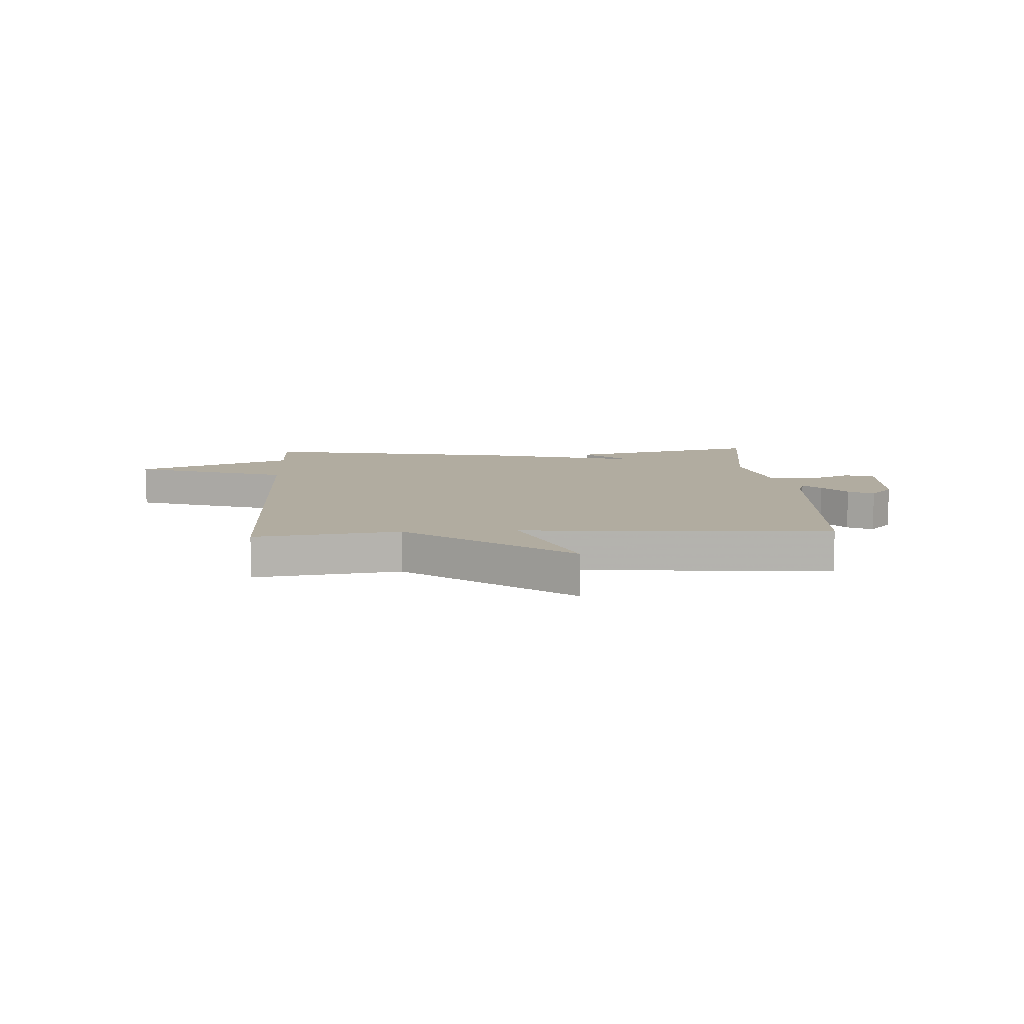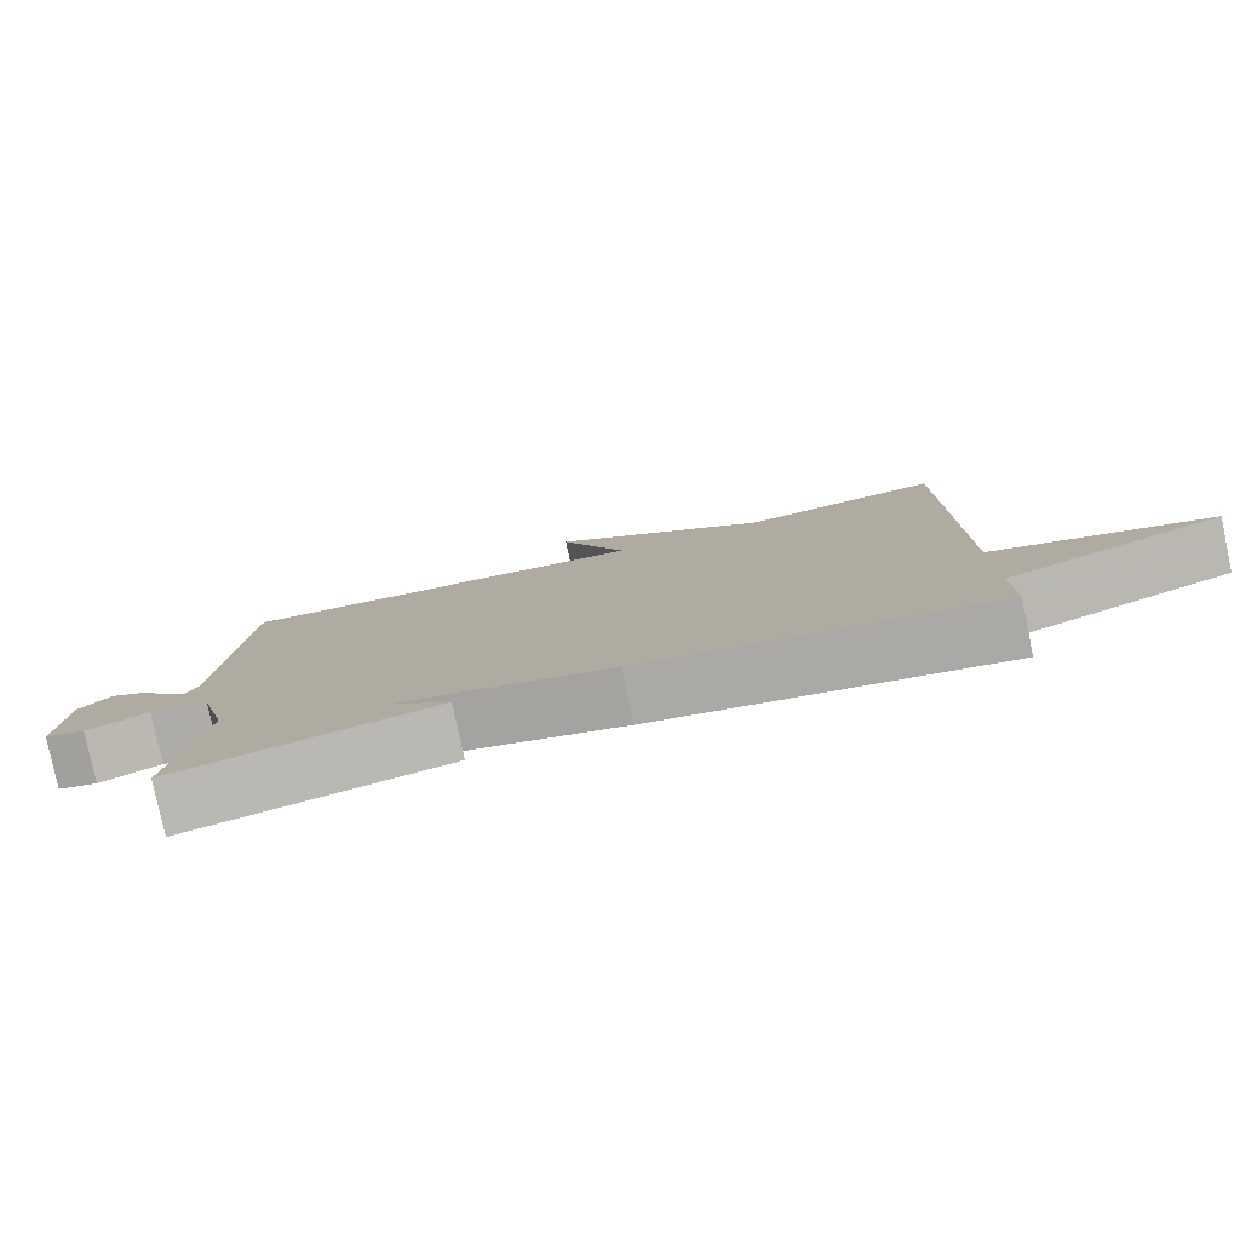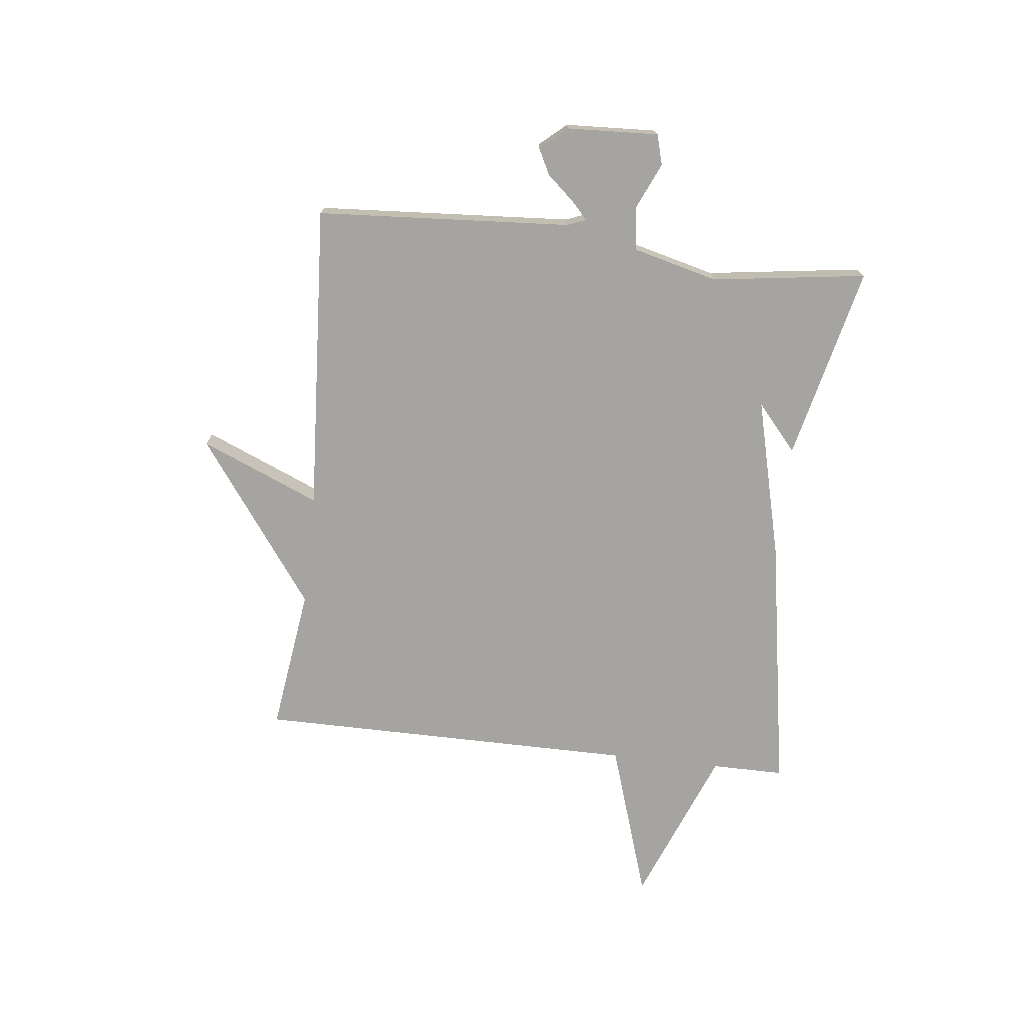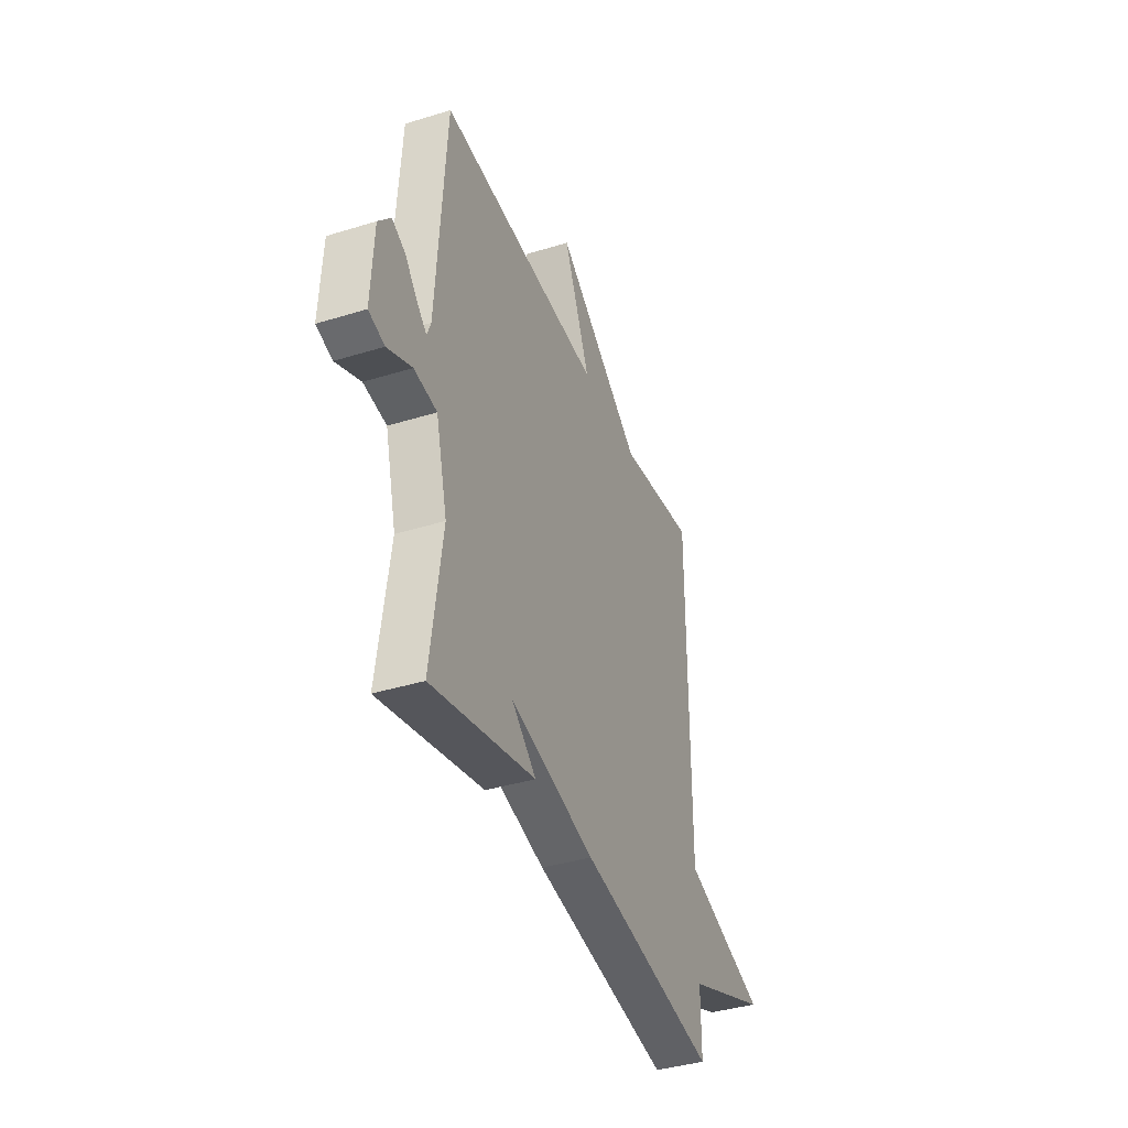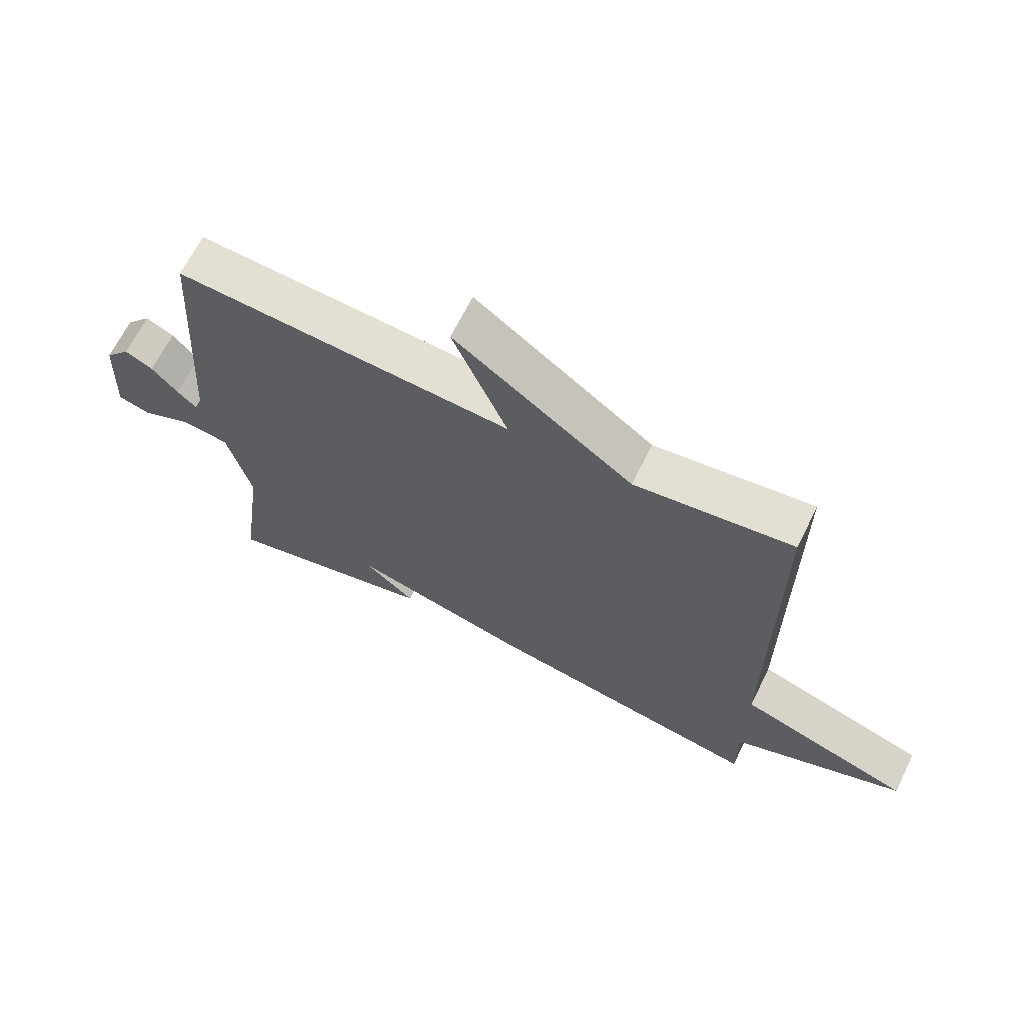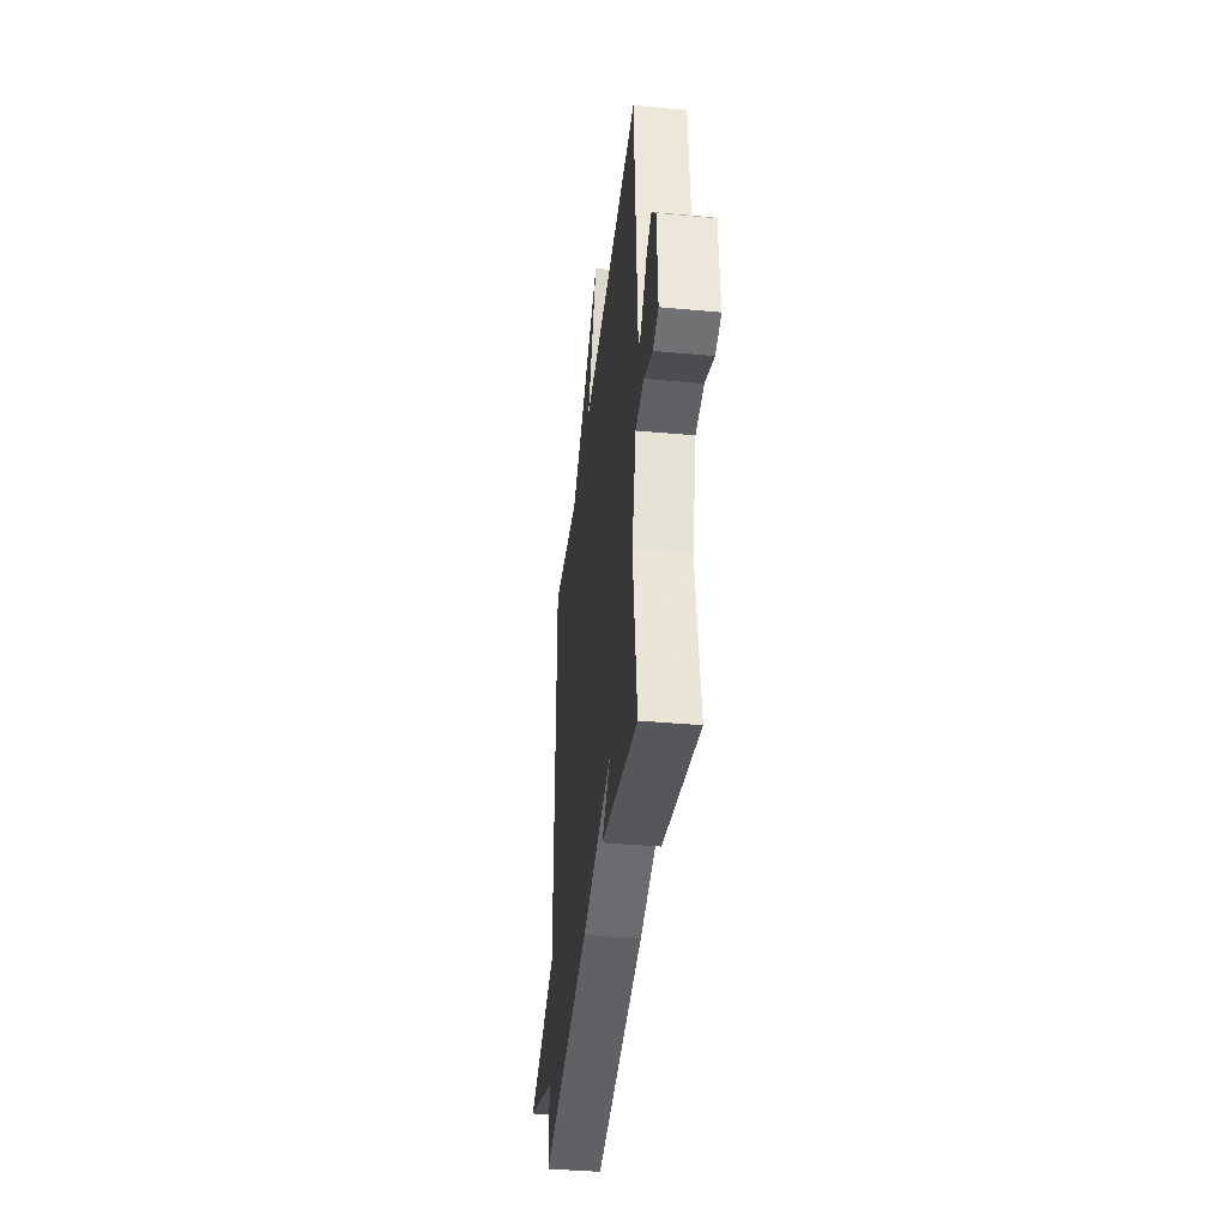
<metadata>
{"format":"obj","ext":"obj","renderer":"f3d","projection":"perspective","resolution":1024,"background":"white","views":[{"elev":10.1,"azim":-3.1,"up":"+Y"},{"elev":-79.9,"azim":-168.0,"up":"+Z"},{"elev":-73.2,"azim":83.4,"up":"+Y"},{"elev":-39.0,"azim":111.2,"up":"+Z"},{"elev":66.0,"azim":-153.7,"up":"+Z"},{"elev":-39.5,"azim":83.5,"up":"+Z"}]}
</metadata>
<code>
v -0.5 0.07 -0.5
v -0.5 0.07 -0.372
v -0.778 0.07 -0.263
v -0.5 0.07 -0.172
v -0.5 0.07 0.5
v -0.244 0.07 0.466
v 0.044 0.07 0.676
v -0.044 0.07 0.466
v 0.5 0.07 0.5
v 0.53 0.07 0.053
v 0.543 0.07 0.019
v 0.574 0.07 0.048
v 0.616 0.07 0.096
v 0.661 0.07 0.119
v 0.702 0.07 0.072
v 0.71 0.07 -0.089
v 0.657 0.07 -0.104
v 0.576 0.07 -0.068
v 0.5 0.07 -0.078
v 0.462 0.07 -0.228
v 0.5 0.07 -0.5
v 0.157 0.07 -0.421
v 0.239 0.07 -0.35
v -0.043 0.07 -0.421
v -0.5 0 -0.5
v -0.5 0 -0.372
v -0.778 0 -0.263
v -0.5 0 -0.172
v -0.5 0 0.5
v -0.244 0 0.466
v 0.044 0 0.676
v -0.044 0 0.466
v 0.5 0 0.5
v 0.53 0 0.053
v 0.543 0 0.019
v 0.574 0 0.048
v 0.616 0 0.096
v 0.661 0 0.119
v 0.702 0 0.072
v 0.71 0 -0.089
v 0.657 0 -0.104
v 0.576 0 -0.068
v 0.5 0 -0.078
v 0.462 0 -0.228
v 0.5 0 -0.5
v 0.157 0 -0.421
v 0.239 0 -0.35
v -0.043 0 -0.421
f 23 24 1 2
f 20 21 22 23
f 2 3 4
f 23 2 4
f 20 23 4
f 19 20 4
f 4 5 6
f 19 4 6
f 18 19 6
f 16 17 18
f 15 16 18
f 14 15 18
f 13 14 18
f 12 13 18
f 11 12 18
f 10 11 18 6
f 8 9 10
f 8 10 6
f 6 7 8
f 26 25 48 47
f 47 46 45 44
f 28 27 26
f 28 26 47
f 28 47 44
f 28 44 43
f 30 29 28
f 30 28 43
f 30 43 42
f 42 41 40
f 42 40 39
f 42 39 38
f 42 38 37
f 42 37 36
f 42 36 35
f 30 42 35 34
f 34 33 32
f 30 34 32
f 32 31 30
f 1 25 26 2
f 2 26 27 3
f 3 27 28 4
f 4 28 29 5
f 5 29 30 6
f 6 30 31 7
f 7 31 32 8
f 8 32 33 9
f 9 33 34 10
f 10 34 35 11
f 11 35 36 12
f 12 36 37 13
f 13 37 38 14
f 14 38 39 15
f 15 39 40 16
f 16 40 41 17
f 17 41 42 18
f 18 42 43 19
f 19 43 44 20
f 20 44 45 21
f 21 45 46 22
f 22 46 47 23
f 23 47 48 24
f 24 48 25 1

</code>
